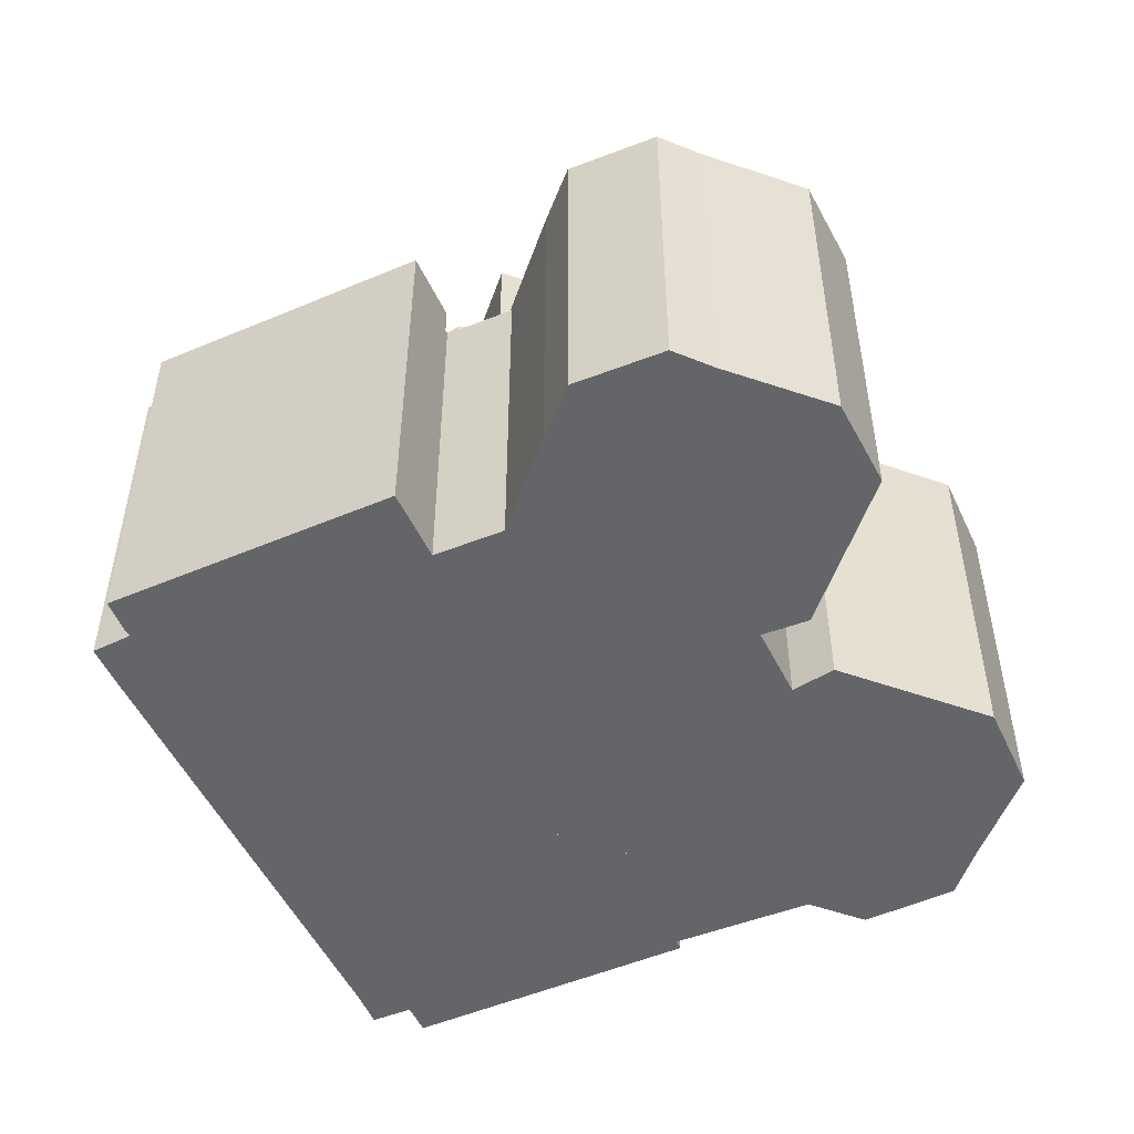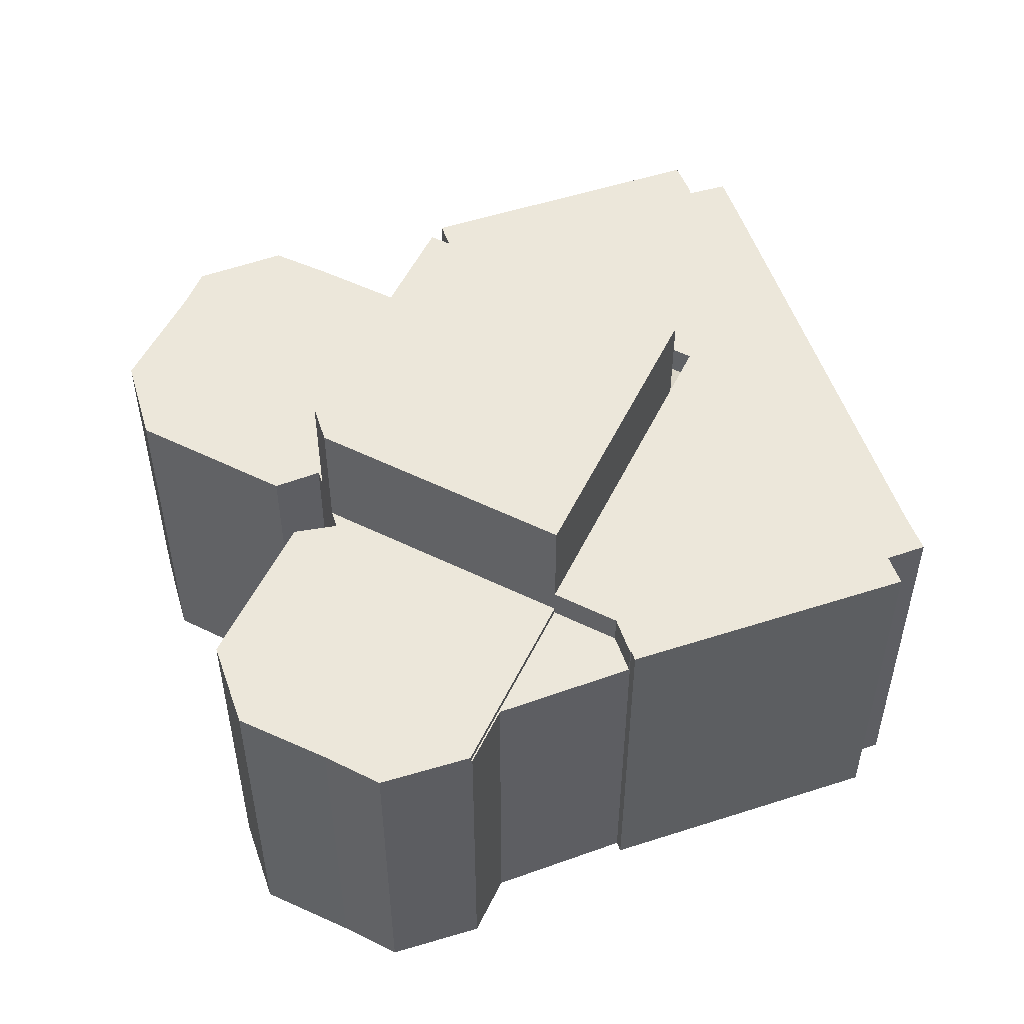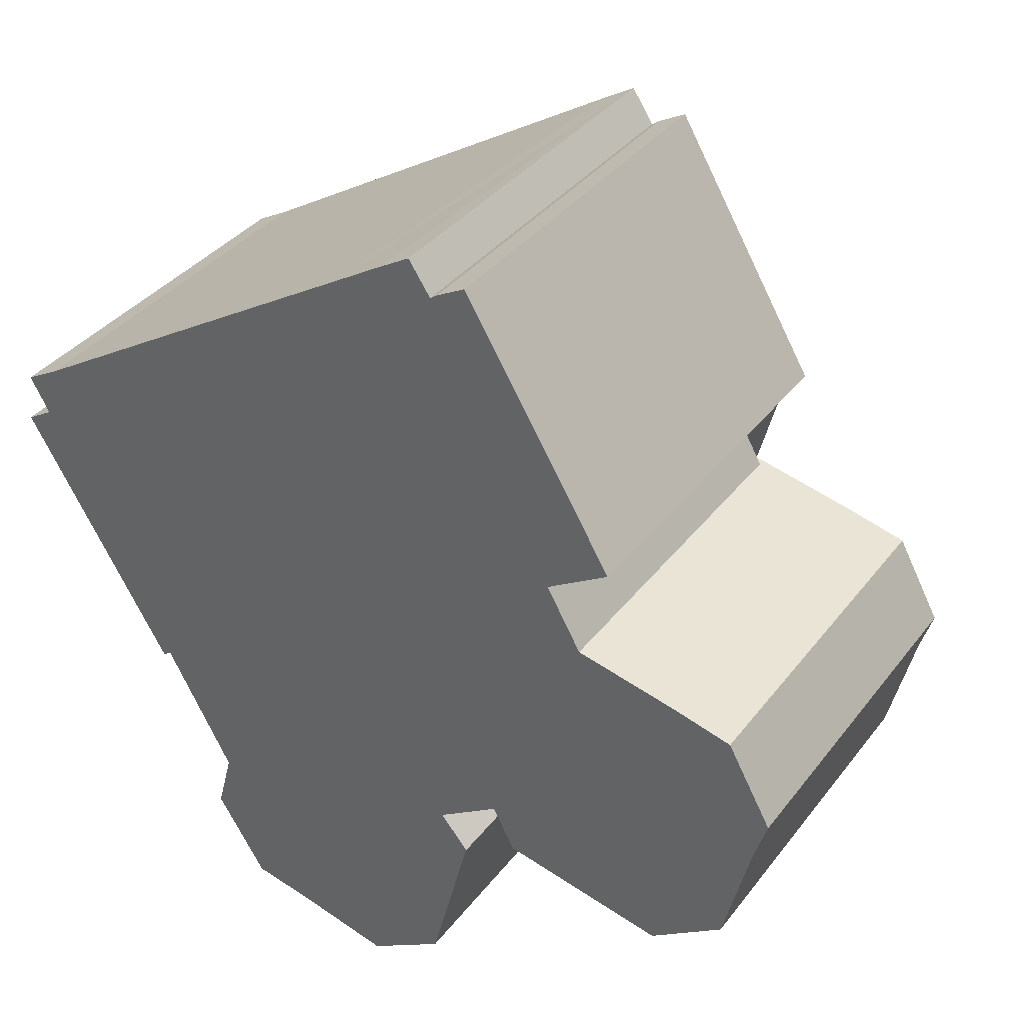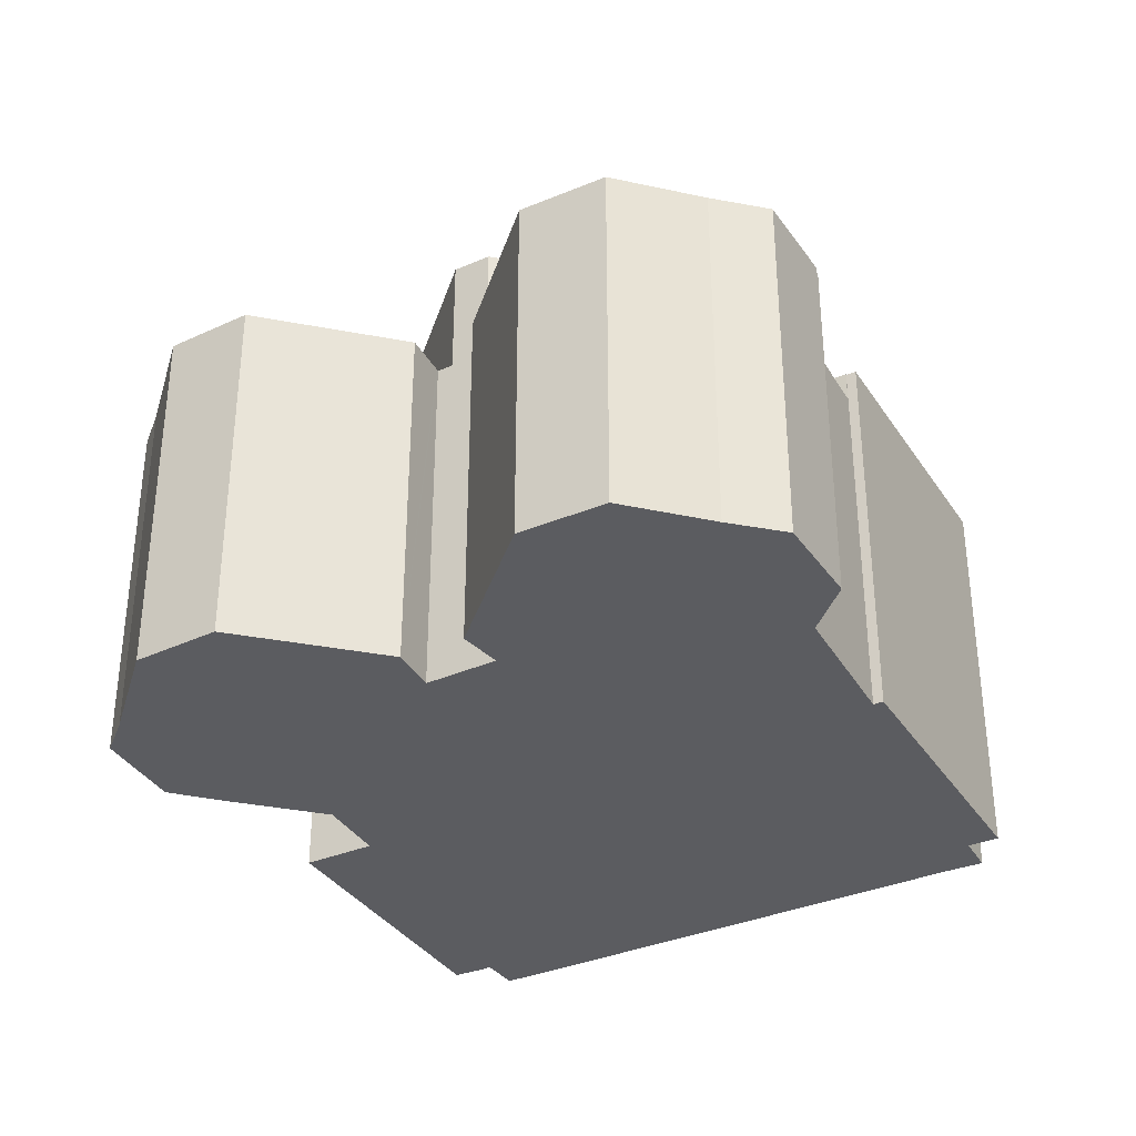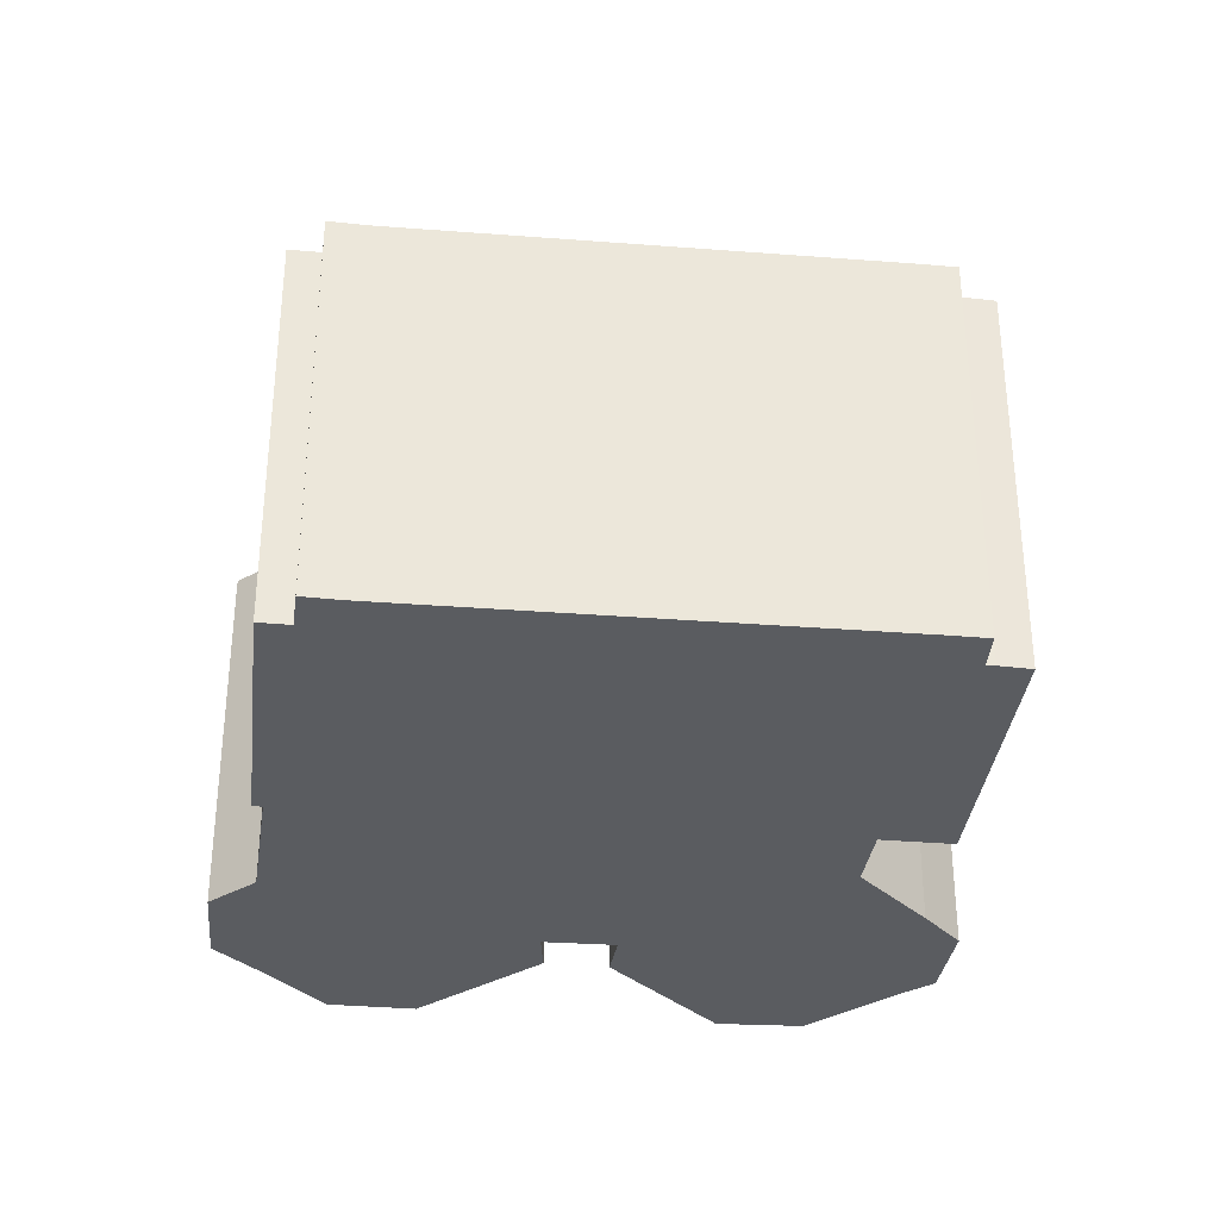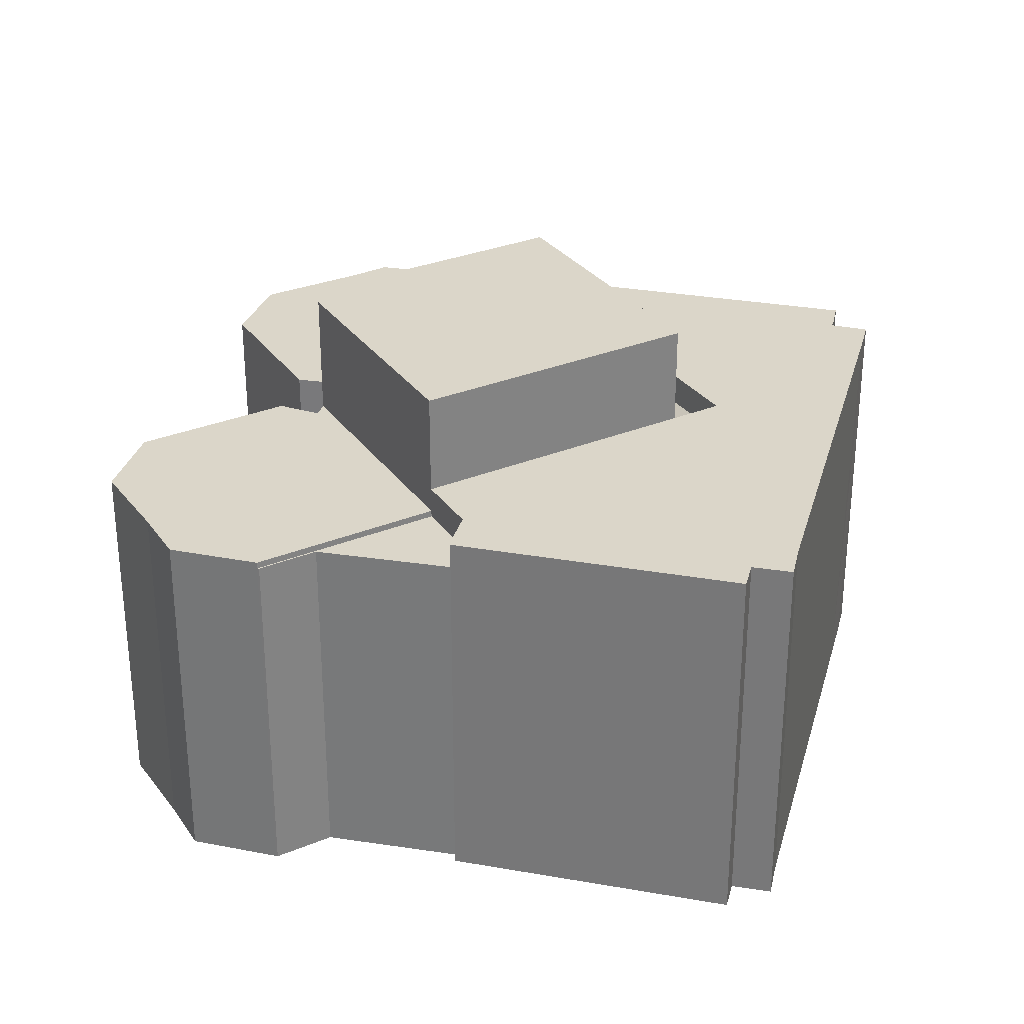
<metadata>
{"format":"obj","ext":"obj","renderer":"f3d","projection":"perspective","resolution":1024,"background":"white","views":[{"elev":-51.6,"azim":83.8,"up":"+Y"},{"elev":52.8,"azim":-139.9,"up":"+Y"},{"elev":36.0,"azim":32.3,"up":"+Z"},{"elev":-35.2,"azim":178.0,"up":"+Y"},{"elev":-34.1,"azim":-37.3,"up":"+Y"},{"elev":30.1,"azim":-106.4,"up":"+Y"}]}
</metadata>
<code>
v  1.46 14.07 2.515
v  0.976 14.07 0.574
v  0.259 14.07 1.855
v  4.526 14.07 -7.603
v  0 14.07 8.615e-16
v  5.371 14.07 -9.022
v  5.689 14.07 -8.844
v  5.707 14.07 -8.877
v  6.947 14.07 -8.132
v  3.521 14.07 3.77
v  9.391 14.07 -8.665
v  10.02 14.07 -6.289
v  5.955 14.07 5.253
v  12.14 14.07 1.799
v  14.4 14.07 10.39
v  12.64 14.07 3.723
v  22.7 14.07 1.424
v  16.13 14.07 11.45
v  16.18 14.07 11.48
v  17.36 14.07 12.17
v  22.94 14.07 1.567
v  18.15 14.07 10.98
v  24.83 14.07 2.697
v  18.41 14.07 11.16
v  19.44 14.07 11.72
v  23.72 14.07 4.551
v  17.36 -7.454e-16 12.17
v  18.15 -6.721e-16 10.98
v  19.44 -7.175e-16 11.72
v  24.83 -1.651e-16 2.697
v  23.72 -2.787e-16 4.551
v  18.41 -6.835e-16 11.16
v  0 0 0
v  0.976 -3.515e-17 0.574
v  0.259 -1.136e-16 1.855
v  1.46 -1.54e-16 2.515
v  3.521 -2.308e-16 3.77
v  5.955 -3.217e-16 5.253
v  14.4 -6.365e-16 10.39
v  16.18 -7.031e-16 11.48
v  16.13 -7.013e-16 11.45
v  22.7 -8.719e-17 1.424
v  22.94 -9.595e-17 1.567
v  6.947 4.979e-16 -8.132
v  5.707 5.436e-16 -8.877
v  5.689 5.415e-16 -8.844
v  5.371 5.524e-16 -9.022
v  12.64 -2.28e-16 3.723
v  9.391 5.306e-16 -8.665
v  12.14 -1.102e-16 1.799
v  10.02 3.851e-16 -6.289
v  4.526 4.655e-16 -7.603
v  7.588 12.92 -15.53
v  7.55 12.92 -15.47
v  9.391 12.92 -8.665
v  8.124 12.92 -13.29
v  5.707 12.92 -8.877
v  6.947 12.92 -8.132
v  7.588 9.51e-16 -15.53
v  8.124 8.135e-16 -13.29
v  7.55 9.473e-16 -15.47
v  19.92 17.71 -9.94
v  20.35 17.71 -0.08
v  22.38 17.71 -0.544
v  12.14 17.71 1.799
v  10.02 17.71 -6.289
v  9.391 17.71 -8.665
v  18.71 17.71 -10.7
v  22.38 3.331e-17 -0.544
v  20.35 4.899e-18 -0.08
v  19.92 6.086e-16 -9.94
v  18.71 6.552e-16 -10.7
v  18.71 13.15 -10.7
v  7.588 13.15 -15.53
v  9.391 13.15 -8.665
v  18.16 13.15 -11.05
v  18.23 13.15 -11.13
v  19.2 13.15 -12.29
v  17.69 13.15 -18.02
v  8.629 13.15 -17.19
v  14.92 13.15 -19.67
v  11.54 13.15 -18.81
v  9.361 13.15 -18.35
v  18.16 6.765e-16 -11.05
v  19.2 7.527e-16 -12.29
v  18.23 6.813e-16 -11.13
v  17.69 1.103e-15 -18.02
v  14.92 1.204e-15 -19.67
v  11.54 1.152e-15 -18.81
v  9.361 1.124e-15 -18.35
v  8.629 1.052e-15 -17.19
v  29.71 13.18 -10.65
v  20.42 13.18 -9.62
v  30.7 13.18 -6.679
v  20.47 13.18 -9.709
v  21.23 13.18 -11.15
v  27.07 13.18 -12.42
v  23.83 13.18 -0.867
v  19.92 13.18 -9.94
v  22.38 13.18 -0.544
v  27.52 13.18 -1.712
v  29.59 13.18 -2.253
v  30.28 13.18 -3.513
v  31.18 13.18 -5.147
v  31.18 3.152e-16 -5.147
v  30.7 4.09e-16 -6.679
v  29.71 6.522e-16 -10.65
v  27.07 7.606e-16 -12.42
v  20.42 5.891e-16 -9.62
v  21.23 6.825e-16 -11.15
v  20.47 5.945e-16 -9.709
v  27.52 1.048e-16 -1.712
v  23.83 5.309e-17 -0.867
v  29.59 1.38e-16 -2.253
v  30.28 2.151e-16 -3.513
v  12.64 12.92 3.723
v  20.35 13.94 -0.08
v  12.14 13.94 1.799
v  22.57 12.97 1.35
v  22.7 12.92 1.424
v  22.38 13.94 -0.544
v  22.78 13.13 0.98
v  22.57 -8.266e-17 1.35
v  22.78 -6.001e-17 0.98
v  22.38 12.92 -0.544
v  22.78 12.92 0.98
v  23.83 12.92 -0.867
g defaultobject
f 1 2 3
f 2 4 5
f 4 2 6
f 6 2 7
f 7 2 8
f 8 2 9
f 9 2 1
f 9 1 10
f 9 10 11
f 11 10 12
f 12 10 13
f 12 13 14
f 14 13 15
f 14 15 16
f 16 15 17
f 17 15 18
f 17 18 19
f 17 19 20
f 17 20 21
f 21 20 22
f 21 22 23
f 23 22 24
f 23 24 25
f 23 25 26
f 27 22 20
f 22 27 28
f 29 26 25
f 26 29 23
f 23 29 30
f 30 29 31
f 28 24 22
f 24 28 32
f 32 25 24
f 25 32 29
f 33 2 5
f 2 33 34
f 35 1 3
f 1 35 36
f 36 10 1
f 10 36 13
f 13 36 15
f 15 36 37
f 15 37 38
f 15 38 18
f 18 38 39
f 18 39 19
f 19 39 20
f 20 39 40
f 20 40 27
f 40 39 41
f 30 21 23
f 21 30 17
f 17 30 42
f 42 30 43
f 44 8 9
f 8 44 45
f 46 6 7
f 6 46 47
f 42 16 17
f 16 42 48
f 49 9 11
f 9 49 44
f 48 14 16
f 14 48 12
f 12 48 11
f 11 48 49
f 49 48 50
f 49 50 51
f 45 7 8
f 7 45 46
f 47 4 6
f 4 47 5
f 5 47 33
f 33 47 52
f 34 3 2
f 3 34 35
f 52 34 33
f 34 52 36
f 36 52 37
f 37 52 47
f 37 47 38
f 38 47 46
f 38 46 45
f 38 45 44
f 38 44 49
f 38 49 50
f 38 50 39
f 50 49 51
f 39 50 48
f 39 48 42
f 39 42 41
f 41 42 40
f 40 42 27
f 27 42 28
f 28 42 32
f 32 42 29
f 29 42 31
f 31 42 43
f 31 43 30
f 36 35 34
f 53 54 55
f 56 55 54
f 57 55 56
f 58 55 57
f 45 58 57
f 58 45 44
f 44 55 58
f 55 44 49
f 49 53 55
f 53 49 59
f 60 57 56
f 57 60 45
f 59 54 53
f 54 59 61
f 61 56 54
f 56 61 60
f 45 49 44
f 49 45 60
f 49 60 59
f 59 60 61
f 62 63 64
f 63 62 65
f 65 62 66
f 66 62 67
f 67 62 68
f 49 66 67
f 66 49 65
f 65 49 50
f 50 49 51
f 50 63 65
f 63 50 64
f 64 50 69
f 69 50 70
f 69 62 64
f 62 69 71
f 72 67 68
f 67 72 49
f 71 68 62
f 68 71 72
f 51 70 50
f 70 51 49
f 70 49 72
f 70 72 69
f 69 72 71
f 73 74 75
f 74 73 76
f 74 76 77
f 74 77 78
f 74 78 79
f 74 79 80
f 80 79 81
f 80 81 82
f 80 82 83
f 84 77 76
f 77 84 78
f 78 84 85
f 85 84 86
f 85 79 78
f 79 85 87
f 87 81 79
f 81 87 88
f 72 76 73
f 76 72 84
f 88 82 81
f 82 88 89
f 89 83 82
f 83 89 90
f 90 80 83
f 80 90 74
f 74 90 59
f 59 90 91
f 59 75 74
f 75 59 49
f 49 73 75
f 73 49 72
f 89 91 90
f 91 89 59
f 59 89 49
f 49 89 88
f 49 88 87
f 49 87 85
f 49 85 86
f 49 86 84
f 49 84 72
f 92 93 94
f 93 92 95
f 95 92 96
f 96 92 97
f 98 99 100
f 99 98 101
f 99 101 102
f 99 102 93
f 93 102 103
f 93 103 104
f 93 104 94
f 105 94 104
f 94 105 106
f 106 92 94
f 92 106 107
f 107 97 92
f 97 107 108
f 109 99 93
f 99 109 71
f 108 96 97
f 96 108 110
f 110 95 96
f 95 110 93
f 93 110 109
f 109 110 111
f 71 100 99
f 100 71 69
f 69 98 100
f 98 69 101
f 101 69 112
f 112 69 113
f 112 102 101
f 102 112 114
f 103 105 104
f 105 103 102
f 105 102 115
f 115 102 114
f 109 69 71
f 69 109 111
f 69 111 110
f 69 110 113
f 113 110 108
f 113 108 112
f 112 108 114
f 114 108 107
f 114 107 115
f 115 107 106
f 115 106 105
f 116 117 118
f 117 116 119
f 119 116 120
f 117 119 121
f 122 121 119
f 120 123 119
f 123 120 42
f 119 124 122
f 124 119 123
f 122 69 121
f 69 122 124
f 69 117 121
f 117 69 118
f 118 69 50
f 50 69 70
f 50 116 118
f 116 50 48
f 48 120 116
f 120 48 42
f 48 123 42
f 123 48 70
f 70 48 50
f 123 69 124
f 69 123 70
f 125 126 127
f 113 125 127
f 125 113 69
f 69 126 125
f 126 69 124
f 124 127 126
f 127 124 113
f 124 69 113

</code>
